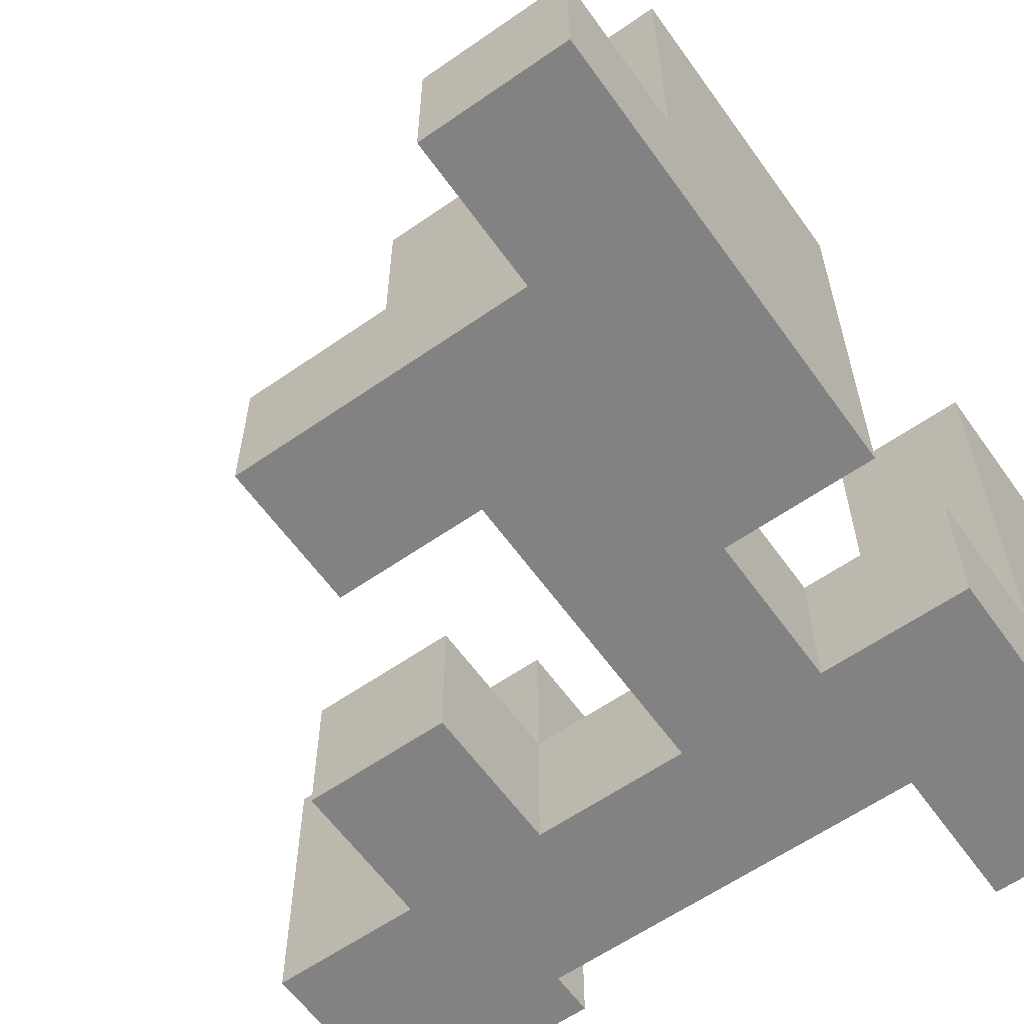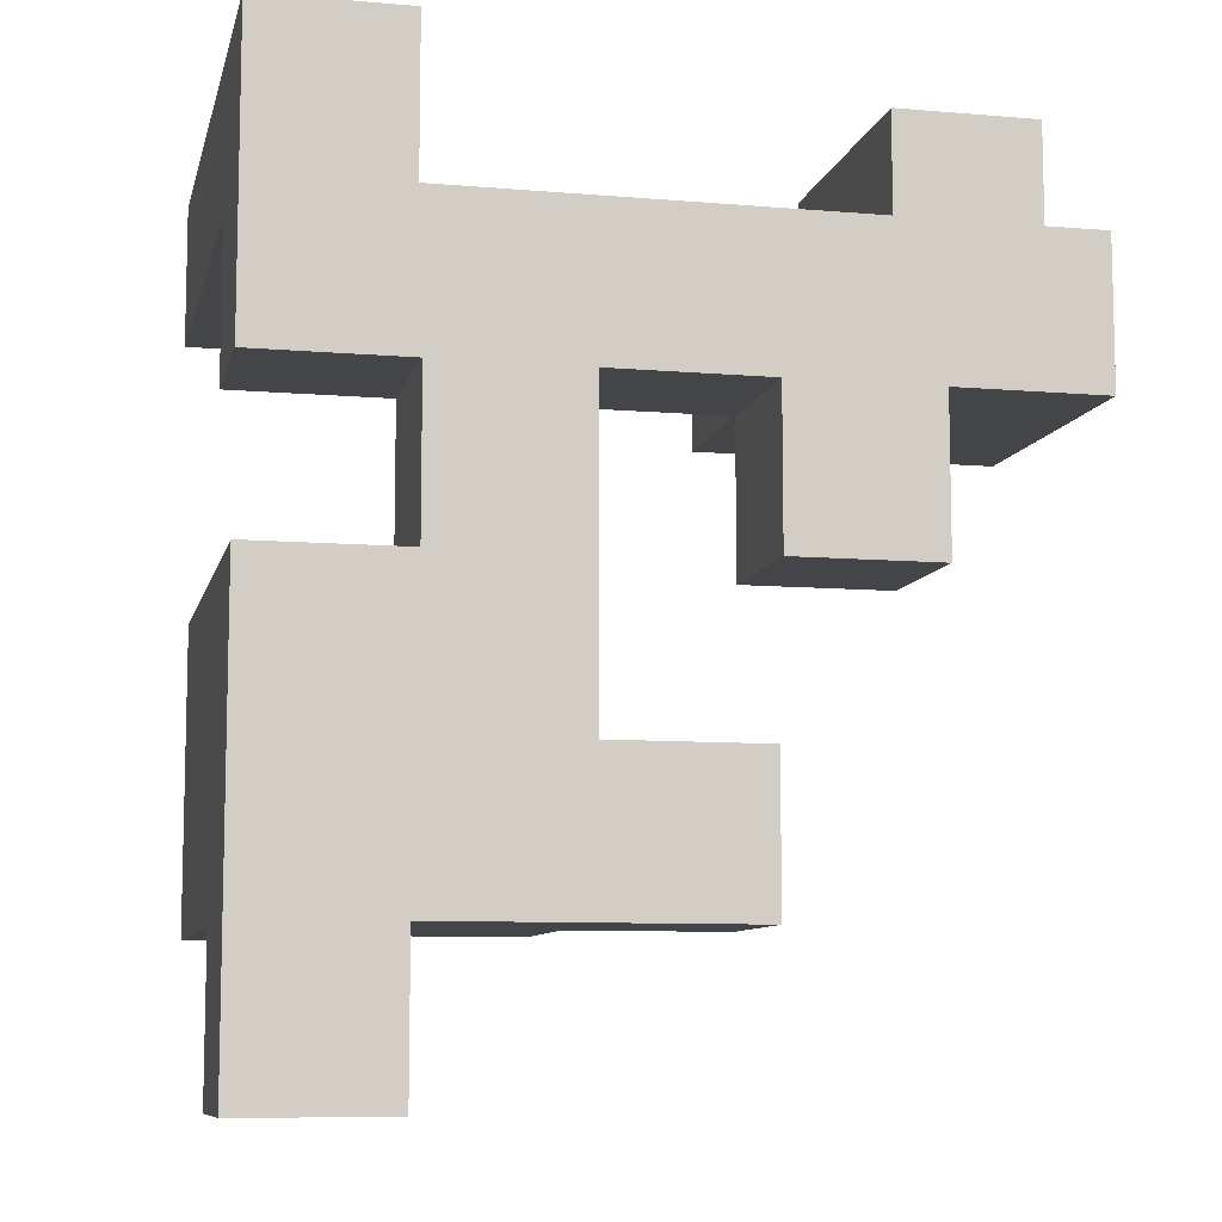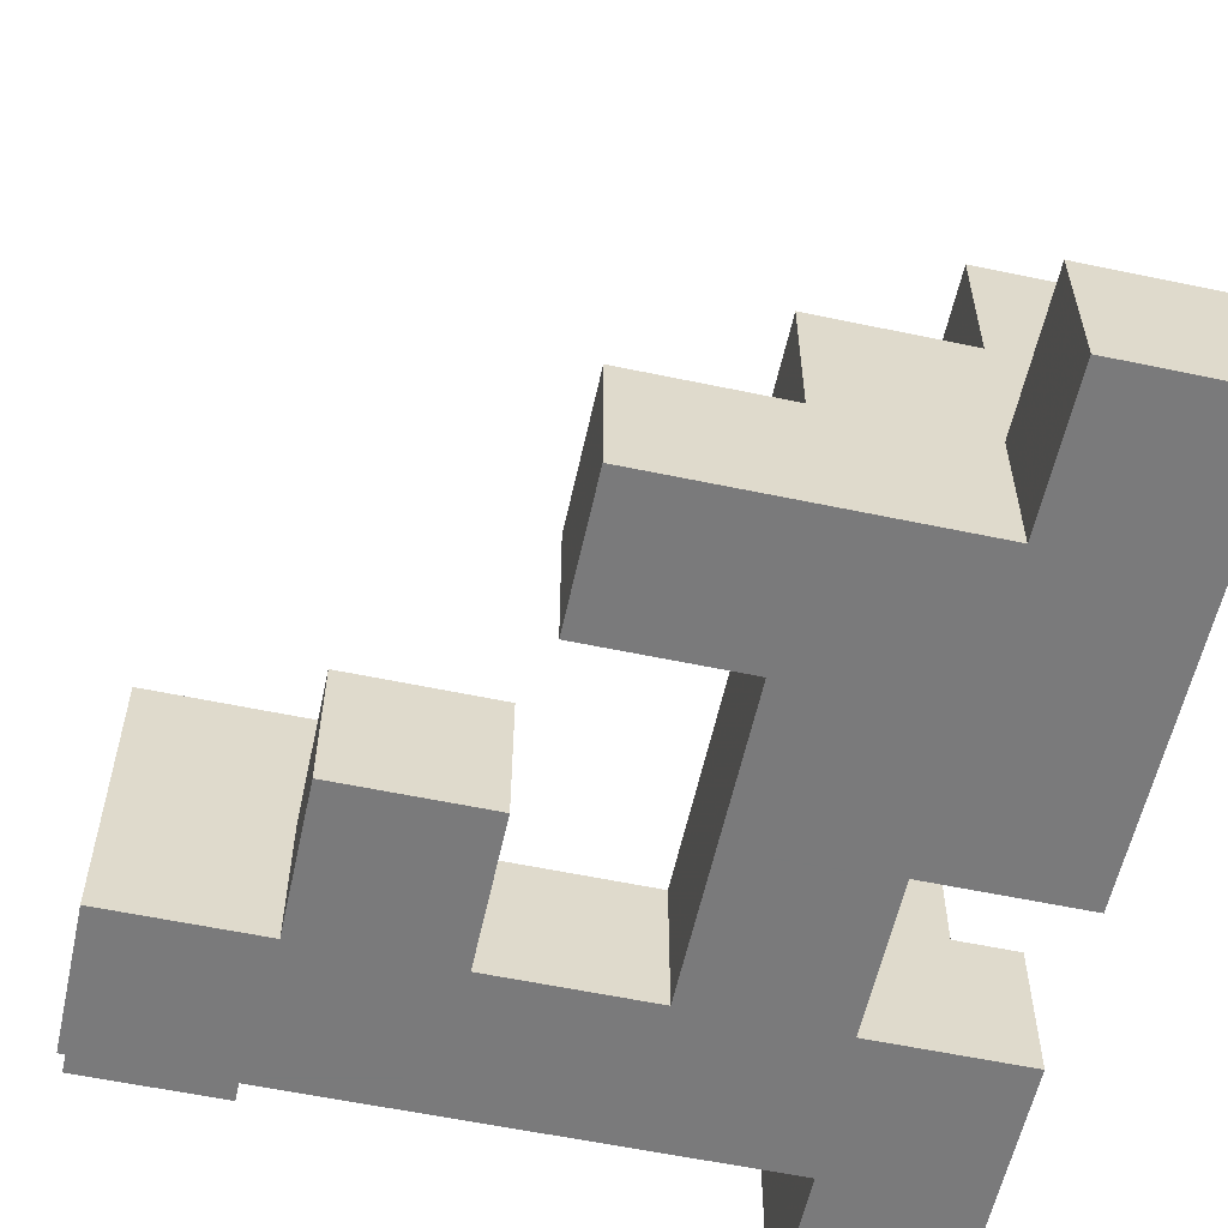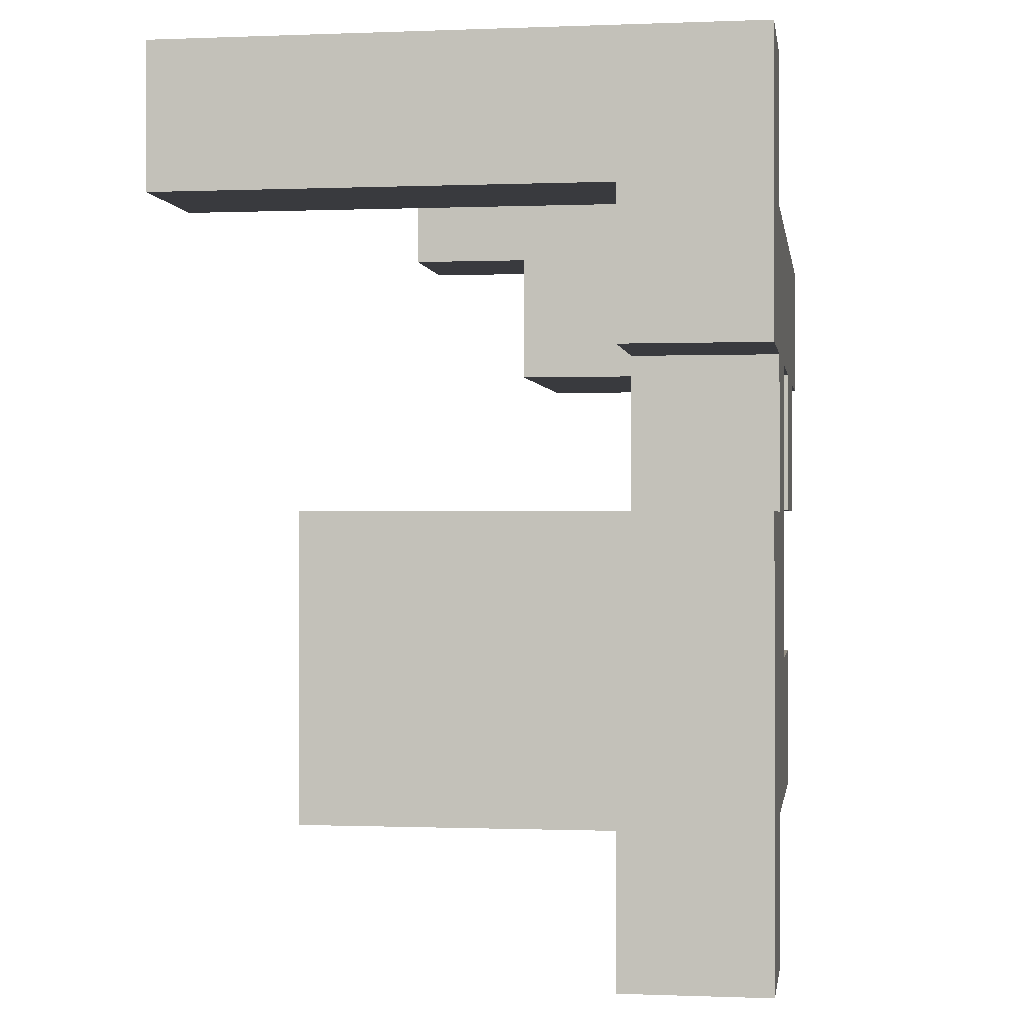
<metadata>
{"format":"obj","ext":"obj","renderer":"f3d","projection":"perspective","resolution":1024,"background":"white","views":[{"elev":-60.8,"azim":-144.6,"up":"+Y"},{"elev":-9.0,"azim":-12.8,"up":"+Z"},{"elev":-58.1,"azim":167.7,"up":"+Y"},{"elev":-0.5,"azim":-81.6,"up":"+Z"}]}
</metadata>
<code>
v -0.0485 0.0515 -0.2985
v -0.0485 0.0515 -0.2015
v -0.0485 0.1485 -0.2015
v -0.0485 0.1485 -0.2985
v -0.0485 0.0515 -0.2
v -0.0485 0.1485 -0.2
v 0.0485 0.0515 -0.2985
v 0.0485 0.1485 -0.2985
v 0.0485 0.1485 -0.2015
v 0.0485 0.0515 -0.2015
v 0.0485 0.1485 -0.2
v 0.0485 0.0515 -0.2
v -0.0485 0.0515 -0.1985
v -0.0485 0.1485 -0.1985
v -0.0485 0.0515 -0.1015
v -0.0485 0.1485 -0.1015
v -0.0485 0.15 -0.1015
v -0.0485 0.15 -0.1985
v -0.0485 0.0515 -0.1
v -0.0485 0.1485 -0.1
v -0.0485 0.15 -0.1
v 0.0485 0.1485 -0.1985
v 0.0485 0.0515 -0.1985
v 0.05 0.1485 -0.1015
v 0.05 0.15 -0.1015
v 0.05 0.15 -0.1
v 0.05 0.1485 -0.1
v 0.0485 0.0515 -0.1015
v 0.0485 0.0515 -0.1
v 0.05 0.0515 -0.1985
v 0.05 0.0515 -0.1015
v 0.05 0.0515 -0.1
v 0.0485 0.15 -0.1015
v 0.0485 0.15 -0.1
v 0.05 0.1485 -0.1985
v 0.0485 0.15 -0.1985
v 0.05 0.15 -0.1985
v 0.0485 0.1485 -0.1
v 0.1485 0.1485 -0.1985
v 0.1485 0.15 -0.1985
v 0.1485 0.15 -0.1015
v 0.1485 0.1485 -0.1015
v 0.1485 0.0515 -0.1015
v 0.1485 0.1485 -0.1
v 0.1485 0.0515 -0.1
v 0.0515 0.0515 -0.1985
v 0.0515 0.0515 -0.1015
v 0.0515 0.0515 -0.1
v 0.1485 0.0515 -0.1985
v 0.15 0.0515 -0.1985
v 0.15 0.0515 -0.1015
v 0.0515 0.1485 -0.1
v 0.0515 0.1485 -0.1015
v 0.15 0.1485 -0.1015
v 0.15 0.1485 -0.1985
v 0.0515 0.1485 -0.1985
v 0.0515 0.15 -0.1985
v 0.0515 0.15 -0.1015
v 0.2485 0.0515 -0.1985
v 0.2485 0.1485 -0.1985
v 0.2485 0.1485 -0.1015
v 0.2485 0.0515 -0.1015
v 0.1515 0.0515 -0.1985
v 0.1515 0.0515 -0.1015
v 0.1515 0.1485 -0.1015
v 0.1515 0.1485 -0.1985
v -0.0485 0.1515 -0.1015
v -0.0485 0.1515 -0.1985
v -0.0485 0.2485 -0.1015
v -0.0485 0.2485 -0.1985
v -0.0485 0.25 -0.1015
v -0.0485 0.25 -0.1985
v -0.0485 0.1515 -0.1
v -0.0485 0.2485 -0.1
v -0.0485 0.25 -0.1
v 0.0485 0.2485 -0.1985
v 0.0485 0.25 -0.1985
v 0.0485 0.25 -0.1015
v 0.0485 0.2485 -0.1015
v 0.0485 0.1515 -0.1015
v 0.0485 0.1515 -0.1
v 0.0485 0.2485 -0.1
v 0.0485 0.25 -0.1
v 0.05 0.2485 -0.1015
v 0.05 0.2485 -0.1985
v 0.0485 0.1515 -0.1985
v 0.05 0.1515 -0.1985
v 0.05 0.1515 -0.1015
v 0.1485 0.1515 -0.1985
v 0.1485 0.1515 -0.1015
v 0.1485 0.2485 -0.1985
v 0.1485 0.2485 -0.1015
v 0.0515 0.2485 -0.1015
v 0.0515 0.2485 -0.1985
v 0.0515 0.1515 -0.1985
v 0.0515 0.1515 -0.1015
v -0.0485 0.2515 -0.1015
v -0.0485 0.2515 -0.1985
v -0.0485 0.3485 -0.1015
v -0.0485 0.3485 -0.1985
v -0.0485 0.2515 -0.1
v -0.0485 0.3485 -0.1
v 0.0485 0.2515 -0.1985
v 0.0485 0.2515 -0.1015
v 0.0485 0.3485 -0.1985
v 0.0485 0.3485 -0.1015
v 0.0485 0.2515 -0.1
v 0.0485 0.3485 -0.1
v -0.0485 0.0515 -0.0985
v -0.0485 0.1485 -0.0985
v -0.0485 0.15 -0.0985
v -0.0485 0.0515 -0.0015
v -0.0485 0.1485 -0.0015
v -0.0485 0.15 -0.0015
v 0.0485 0.15 -0.0985
v 0.0485 0.1485 -0.0985
v 0.0485 0.15 -0.0015
v 0.0485 0.1485 -0.0015
v 0.0485 0.0515 -0.0985
v 0.0485 0.0515 -0.0015
v 0.05 0.0515 -0.0985
v 0.05 0.0515 -0.0015
v 0.05 0.1485 -0.0985
v 0.05 0.1485 -0.0015
v 0.0515 0.0515 -0.0015
v 0.0515 0.0515 0
v 0.0515 0.1485 0
v 0.0515 0.1485 -0.0015
v 0.1485 0.1485 -0.0985
v 0.1485 0.0515 -0.0985
v 0.1485 0.1485 -0.0015
v 0.1485 0.0515 -0.0015
v 0.1485 0.1485 0
v 0.1485 0.0515 0
v 0.0515 0.0515 -0.0985
v 0.0515 0.1485 -0.0985
v -0.0485 0.1515 -0.0985
v -0.0485 0.2485 -0.0985
v -0.0485 0.25 -0.0985
v -0.0485 0.1515 -0.0015
v -0.0485 0.2485 -0.0015
v -0.0485 0.25 -0.0015
v 0.0485 0.1515 -0.0985
v 0.0485 0.2485 -0.0985
v 0.0485 0.25 -0.0985
v 0.0485 0.1515 -0.0015
v 0.0485 0.2485 -0.0015
v 0.0485 0.25 -0.0015
v -0.0485 0.2515 -0.0985
v -0.0485 0.3485 -0.0985
v -0.0485 0.2515 -0.0015
v -0.0485 0.3485 -0.0015
v 0.0485 0.2515 -0.0985
v 0.0485 0.3485 -0.0985
v 0.0485 0.2515 -0.0015
v 0.0485 0.3485 -0.0015
v 0.0515 0.0515 0.0015
v 0.0515 0.1485 0.0015
v 0.0515 0.0515 0.0985
v 0.0515 0.1485 0.0985
v 0.0515 0.0515 0.1
v 0.0515 0.1485 0.1
v 0.1485 0.1485 0.0015
v 0.1485 0.0515 0.0015
v 0.1485 0.1485 0.0985
v 0.1485 0.0515 0.0985
v 0.1485 0.1485 0.1
v 0.1485 0.0515 0.1
v 0.2515 0.0515 0.0015
v 0.2515 0.0515 0.0985
v 0.2515 0.1485 0.0985
v 0.2515 0.1485 0.0015
v 0.2515 0.0515 0.1
v 0.2515 0.1485 0.1
v 0.3485 0.0515 0.0015
v 0.3485 0.1485 0.0015
v 0.3485 0.1485 0.0985
v 0.3485 0.0515 0.0985
v 0.3485 0.1485 0.1
v 0.3485 0.0515 0.1
v -0.0485 0.0515 0.1015
v -0.0485 0.0515 0.1985
v -0.0485 0.1485 0.1985
v -0.0485 0.1485 0.1015
v -0.0485 0.0515 0.2
v -0.0485 0.1485 0.2
v 0.0485 0.0515 0.1985
v 0.0485 0.1485 0.1985
v 0.0485 0.1485 0.2
v 0.0485 0.0515 0.2
v 0.0485 0.0515 0.1015
v 0.05 0.0515 0.1015
v 0.05 0.0515 0.1985
v 0.0485 0.1485 0.1015
v 0.05 0.1485 0.1985
v 0.05 0.1485 0.1015
v 0.0515 0.0515 0.1015
v 0.0515 0.1485 0.1015
v 0.1485 0.1485 0.1015
v 0.1485 0.0515 0.1015
v 0.0515 0.0515 0.1985
v 0.1485 0.0515 0.1985
v 0.15 0.0515 0.1015
v 0.15 0.0515 0.1985
v 0.0515 0.1485 0.1985
v 0.1485 0.1485 0.1985
v 0.15 0.1485 0.1985
v 0.15 0.1485 0.1015
v 0.1515 0.0515 0.1015
v 0.1515 0.0515 0.1985
v 0.2485 0.0515 0.1015
v 0.2485 0.0515 0.1985
v 0.25 0.0515 0.1015
v 0.25 0.0515 0.1985
v 0.1515 0.1485 0.1985
v 0.1515 0.1485 0.1015
v 0.2485 0.1485 0.1985
v 0.2485 0.1485 0.1015
v 0.25 0.1485 0.1985
v 0.25 0.1485 0.1015
v 0.2515 0.0515 0.1015
v 0.2515 0.1485 0.1015
v 0.2515 0.1485 0.1985
v 0.2515 0.15 0.1985
v 0.2515 0.15 0.1015
v 0.3485 0.1485 0.1015
v 0.3485 0.0515 0.1015
v 0.2515 0.0515 0.1985
v 0.3485 0.0515 0.1985
v 0.35 0.0515 0.1015
v 0.35 0.0515 0.1985
v 0.35 0.1485 0.1015
v 0.3485 0.15 0.1015
v 0.35 0.15 0.1015
v 0.3485 0.1485 0.1985
v 0.35 0.1485 0.1985
v 0.3485 0.15 0.1985
v 0.35 0.15 0.1985
v 0.4485 0.0515 0.1015
v 0.4485 0.1485 0.1015
v 0.4485 0.1485 0.1985
v 0.4485 0.0515 0.1985
v 0.4485 0.15 0.1015
v 0.4485 0.15 0.1985
v 0.3515 0.0515 0.1015
v 0.3515 0.0515 0.1985
v 0.3515 0.1485 0.1015
v 0.3515 0.15 0.1015
v 0.3515 0.1485 0.1985
v 0.3515 0.15 0.1985
v 0.2515 0.1515 0.1985
v 0.2515 0.1515 0.1015
v 0.2515 0.2485 0.1985
v 0.2515 0.2485 0.1015
v 0.3485 0.2485 0.1985
v 0.3485 0.2485 0.1015
v 0.35 0.2485 0.1985
v 0.35 0.2485 0.1015
v 0.3485 0.1515 0.1015
v 0.35 0.1515 0.1015
v 0.3485 0.1515 0.1985
v 0.35 0.1515 0.1985
v 0.3515 0.1515 0.1985
v 0.3515 0.1515 0.2
v 0.3515 0.2485 0.2
v 0.3515 0.2485 0.1985
v 0.4485 0.1515 0.1015
v 0.4485 0.1515 0.1985
v 0.4485 0.2485 0.1015
v 0.4485 0.2485 0.1985
v 0.4485 0.2485 0.2
v 0.4485 0.1515 0.2
v 0.3515 0.2485 0.1015
v 0.3515 0.1515 0.1015
v -0.0485 0.0515 0.2015
v -0.0485 0.1485 0.2015
v -0.0485 0.0515 0.2985
v -0.0485 0.1485 0.2985
v -0.0485 0.15 0.2985
v -0.0485 0.15 0.2015
v 0.0485 0.1485 0.2015
v 0.0485 0.0515 0.2015
v 0.0485 0.1485 0.2985
v 0.0485 0.0515 0.2985
v 0.0485 0.15 0.2015
v 0.0485 0.15 0.2985
v -0.0485 0.1515 0.2985
v -0.0485 0.1515 0.2015
v -0.0485 0.2485 0.2985
v -0.0485 0.2485 0.2015
v -0.0485 0.25 0.2985
v -0.0485 0.25 0.2015
v 0.0485 0.1515 0.2015
v 0.0485 0.1515 0.2985
v 0.0485 0.2485 0.2015
v 0.0485 0.2485 0.2985
v 0.0485 0.25 0.2015
v 0.0485 0.25 0.2985
v 0.3515 0.1515 0.2015
v 0.3515 0.2485 0.2015
v 0.3515 0.1515 0.2985
v 0.3515 0.2485 0.2985
v 0.3515 0.25 0.2985
v 0.3515 0.25 0.2015
v 0.4485 0.2485 0.2015
v 0.4485 0.1515 0.2015
v 0.4485 0.2485 0.2985
v 0.4485 0.1515 0.2985
v 0.4485 0.25 0.2015
v 0.4485 0.25 0.2985
v -0.0485 0.2515 0.2985
v -0.0485 0.2515 0.2015
v -0.0485 0.3485 0.2985
v -0.0485 0.3485 0.2015
v -0.0485 0.35 0.2985
v -0.0485 0.35 0.2015
v 0.0485 0.2515 0.2015
v 0.0485 0.2515 0.2985
v 0.0485 0.3485 0.2015
v 0.0485 0.3485 0.2985
v 0.0485 0.35 0.2015
v 0.0485 0.35 0.2985
v 0.3515 0.2515 0.2985
v 0.3515 0.2515 0.2015
v 0.3515 0.3485 0.2985
v 0.3515 0.3485 0.2015
v 0.4485 0.2515 0.2015
v 0.4485 0.2515 0.2985
v 0.4485 0.3485 0.2015
v 0.4485 0.3485 0.2985
v -0.0485 0.3515 0.2985
v -0.0485 0.3515 0.2015
v -0.0485 0.4485 0.2985
v -0.0485 0.4485 0.2015
v 0.0485 0.3515 0.2015
v 0.0485 0.3515 0.2985
v 0.0485 0.4485 0.2015
v 0.0485 0.4485 0.2985
f 1 2 3 4
f 2 5 6 3
f 7 8 9 10
f 10 9 11 12
f 1 7 10 2
f 2 10 12 5
f 4 3 9 8
f 3 6 11 9
f 1 4 8 7
f 5 13 14 6
f 13 15 16 14
f 14 16 17 18
f 15 19 20 16
f 16 20 21 17
f 12 11 22 23
f 24 25 26 27
f 5 12 23 13
f 13 23 28 15
f 15 28 29 19
f 23 30 31 28
f 28 31 32 29
f 6 14 22 11
f 33 34 26 25
f 23 22 35 30
f 14 18 36 22
f 22 36 37 35
f 38 27 26 34
f 39 40 41 42
f 43 42 44 45
f 30 46 47 31
f 31 47 48 32
f 46 49 43 47
f 47 43 45 48
f 49 50 51 43
f 24 27 52 53
f 53 52 44 42
f 39 42 54 55
f 30 35 56 46
f 46 56 39 49
f 49 39 55 50
f 35 37 57 56
f 56 57 40 39
f 43 51 54 42
f 24 53 58 25
f 53 42 41 58
f 59 60 61 62
f 50 63 64 51
f 63 59 62 64
f 55 54 65 66
f 66 65 61 60
f 50 55 66 63
f 63 66 60 59
f 51 64 65 54
f 64 62 61 65
f 18 17 67 68
f 68 67 69 70
f 70 69 71 72
f 17 21 73 67
f 67 73 74 69
f 69 74 75 71
f 76 77 78 79
f 33 80 81 34
f 80 79 82 81
f 79 78 83 82
f 76 79 84 85
f 18 68 86 36
f 36 86 87 37
f 68 70 76 86
f 86 76 85 87
f 70 72 77 76
f 33 25 88 80
f 80 88 84 79
f 40 89 90 41
f 89 91 92 90
f 85 84 93 94
f 94 93 92 91
f 37 87 95 57
f 57 95 89 40
f 87 85 94 95
f 95 94 91 89
f 25 58 96 88
f 58 41 90 96
f 88 96 93 84
f 96 90 92 93
f 72 71 97 98
f 98 97 99 100
f 71 75 101 97
f 97 101 102 99
f 77 103 104 78
f 103 105 106 104
f 78 104 107 83
f 104 106 108 107
f 100 99 106 105
f 99 102 108 106
f 72 98 103 77
f 98 100 105 103
f 19 109 110 20
f 20 110 111 21
f 109 112 113 110
f 110 113 114 111
f 38 34 115 116
f 116 115 117 118
f 19 29 119 109
f 109 119 120 112
f 29 32 121 119
f 119 121 122 120
f 38 116 123 27
f 116 118 124 123
f 112 120 118 113
f 120 122 124 118
f 113 118 117 114
f 125 126 127 128
f 45 44 129 130
f 130 129 131 132
f 132 131 133 134
f 32 48 135 121
f 121 135 125 122
f 48 45 130 135
f 135 130 132 125
f 125 132 134 126
f 27 123 136 52
f 123 124 128 136
f 52 136 129 44
f 136 128 131 129
f 128 127 133 131
f 122 125 128 124
f 21 111 137 73
f 73 137 138 74
f 74 138 139 75
f 111 114 140 137
f 137 140 141 138
f 138 141 142 139
f 34 81 143 115
f 81 82 144 143
f 82 83 145 144
f 115 143 146 117
f 143 144 147 146
f 144 145 148 147
f 114 117 146 140
f 140 146 147 141
f 141 147 148 142
f 75 139 149 101
f 101 149 150 102
f 139 142 151 149
f 149 151 152 150
f 83 107 153 145
f 107 108 154 153
f 145 153 155 148
f 153 154 156 155
f 102 150 154 108
f 150 152 156 154
f 142 148 155 151
f 151 155 156 152
f 126 157 158 127
f 157 159 160 158
f 159 161 162 160
f 134 133 163 164
f 164 163 165 166
f 166 165 167 168
f 126 134 164 157
f 157 164 166 159
f 159 166 168 161
f 127 158 163 133
f 158 160 165 163
f 160 162 167 165
f 169 170 171 172
f 170 173 174 171
f 175 176 177 178
f 178 177 179 180
f 169 175 178 170
f 170 178 180 173
f 172 171 177 176
f 171 174 179 177
f 169 172 176 175
f 181 182 183 184
f 182 185 186 183
f 187 188 189 190
f 181 191 187 182
f 182 187 190 185
f 191 192 193 187
f 184 183 188 194
f 183 186 189 188
f 194 188 195 196
f 181 184 194 191
f 191 194 196 192
f 187 193 195 188
f 161 197 198 162
f 168 167 199 200
f 192 197 201 193
f 161 168 200 197
f 197 200 202 201
f 200 203 204 202
f 196 195 205 198
f 162 198 199 167
f 198 205 206 199
f 199 206 207 208
f 192 196 198 197
f 200 199 208 203
f 193 201 205 195
f 201 202 206 205
f 202 204 207 206
f 203 209 210 204
f 209 211 212 210
f 211 213 214 212
f 208 207 215 216
f 216 215 217 218
f 218 217 219 220
f 203 208 216 209
f 209 216 218 211
f 211 218 220 213
f 204 210 215 207
f 210 212 217 215
f 212 214 219 217
f 173 221 222 174
f 222 223 224 225
f 180 179 226 227
f 213 221 228 214
f 173 180 227 221
f 221 227 229 228
f 227 230 231 229
f 220 219 223 222
f 174 222 226 179
f 213 220 222 221
f 227 226 232 230
f 222 225 233 226
f 226 233 234 232
f 214 228 223 219
f 228 229 235 223
f 229 231 236 235
f 223 235 237 224
f 235 236 238 237
f 239 240 241 242
f 240 243 244 241
f 230 245 246 231
f 245 239 242 246
f 230 232 247 245
f 245 247 240 239
f 232 234 248 247
f 247 248 243 240
f 231 246 249 236
f 246 242 241 249
f 236 249 250 238
f 249 241 244 250
f 225 224 251 252
f 252 251 253 254
f 254 253 255 256
f 256 255 257 258
f 225 252 259 233
f 233 259 260 234
f 252 254 256 259
f 259 256 258 260
f 224 237 261 251
f 237 238 262 261
f 251 261 255 253
f 261 262 257 255
f 263 264 265 266
f 243 267 268 244
f 267 269 270 268
f 268 270 271 272
f 263 268 272 264
f 258 257 266 273
f 273 266 270 269
f 266 265 271 270
f 234 260 274 248
f 248 274 267 243
f 260 258 273 274
f 274 273 269 267
f 238 250 263 262
f 250 244 268 263
f 262 263 266 257
f 185 275 276 186
f 275 277 278 276
f 276 278 279 280
f 190 189 281 282
f 282 281 283 284
f 281 285 286 283
f 185 190 282 275
f 275 282 284 277
f 186 276 281 189
f 276 280 285 281
f 277 284 283 278
f 278 283 286 279
f 280 279 287 288
f 288 287 289 290
f 290 289 291 292
f 285 293 294 286
f 293 295 296 294
f 295 297 298 296
f 280 288 293 285
f 288 290 295 293
f 290 292 297 295
f 279 286 294 287
f 287 294 296 289
f 289 296 298 291
f 264 299 300 265
f 299 301 302 300
f 300 302 303 304
f 272 271 305 306
f 306 305 307 308
f 305 309 310 307
f 264 272 306 299
f 299 306 308 301
f 265 300 305 271
f 300 304 309 305
f 301 308 307 302
f 302 307 310 303
f 292 291 311 312
f 312 311 313 314
f 314 313 315 316
f 297 317 318 298
f 317 319 320 318
f 319 321 322 320
f 292 312 317 297
f 312 314 319 317
f 314 316 321 319
f 291 298 318 311
f 311 318 320 313
f 313 320 322 315
f 304 303 323 324
f 324 323 325 326
f 309 327 328 310
f 327 329 330 328
f 326 325 330 329
f 304 324 327 309
f 324 326 329 327
f 303 310 328 323
f 323 328 330 325
f 316 315 331 332
f 332 331 333 334
f 321 335 336 322
f 335 337 338 336
f 334 333 338 337
f 316 332 335 321
f 332 334 337 335
f 315 322 336 331
f 331 336 338 333

</code>
